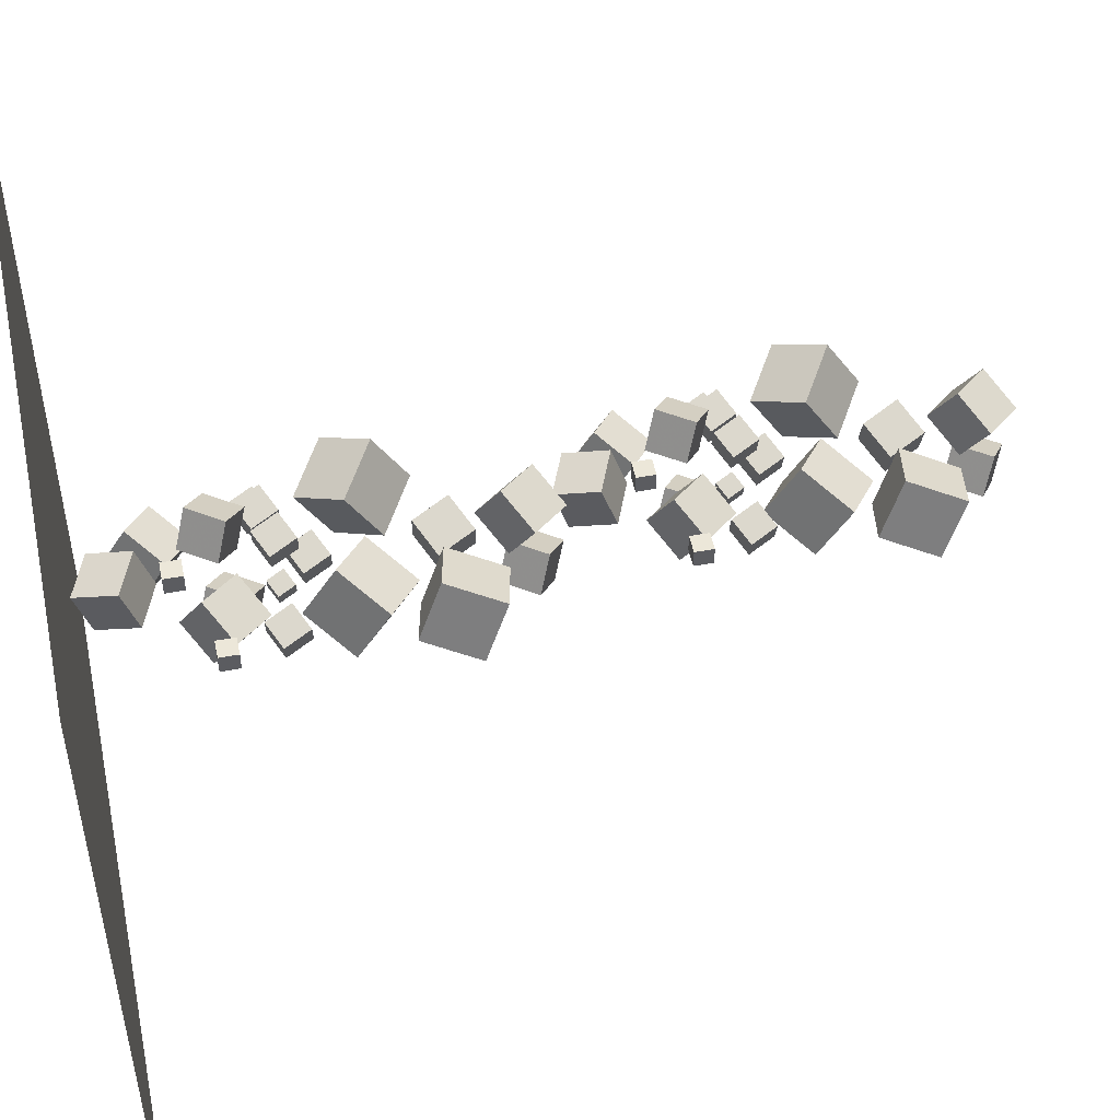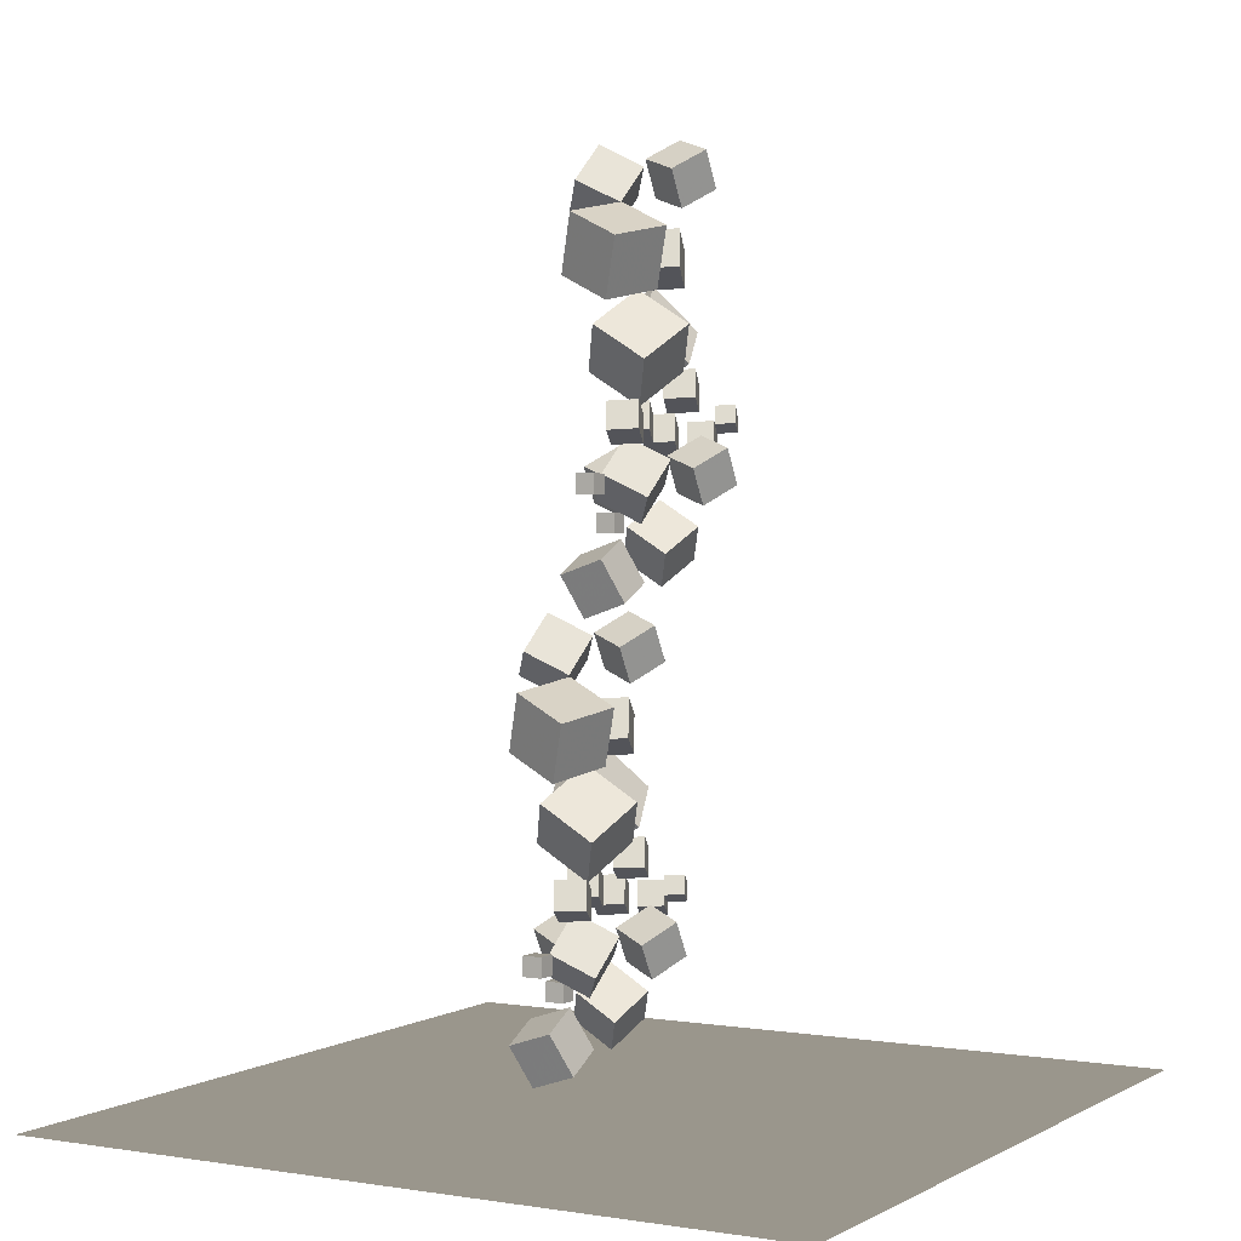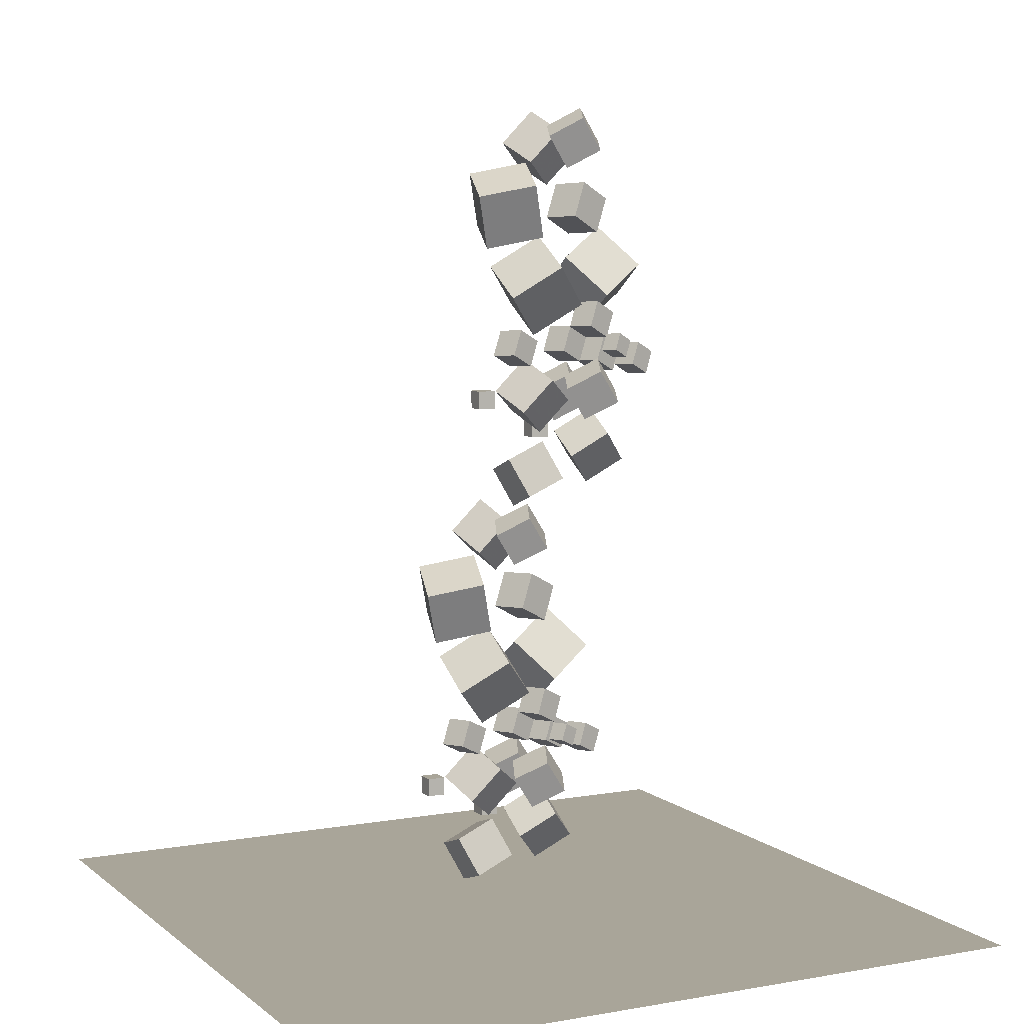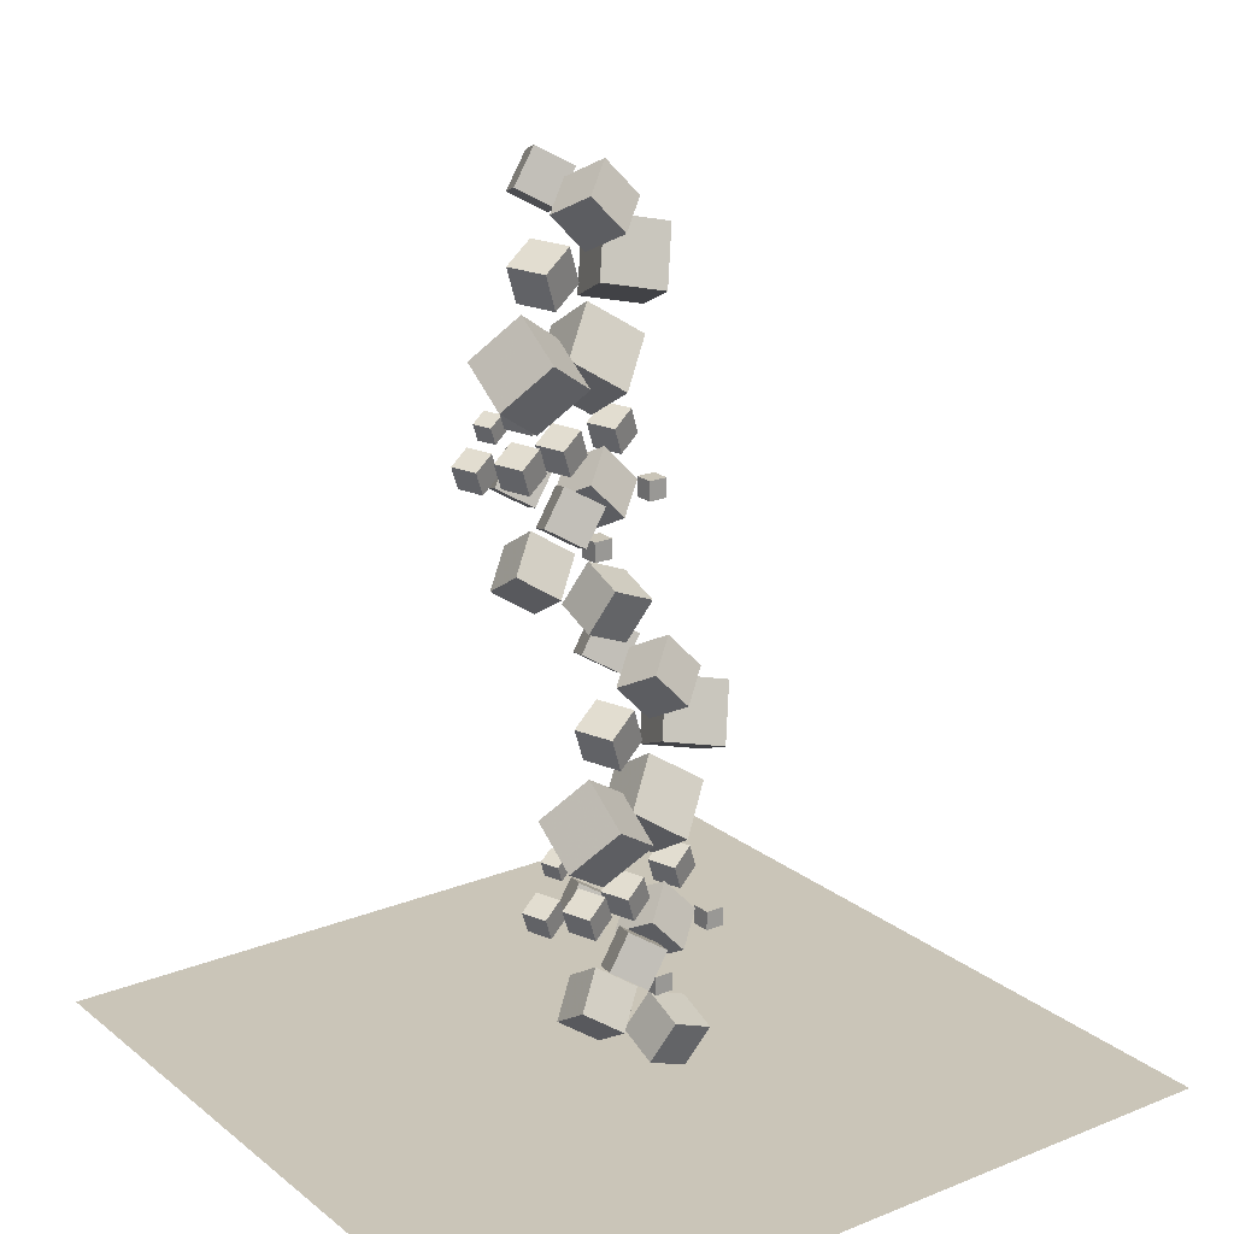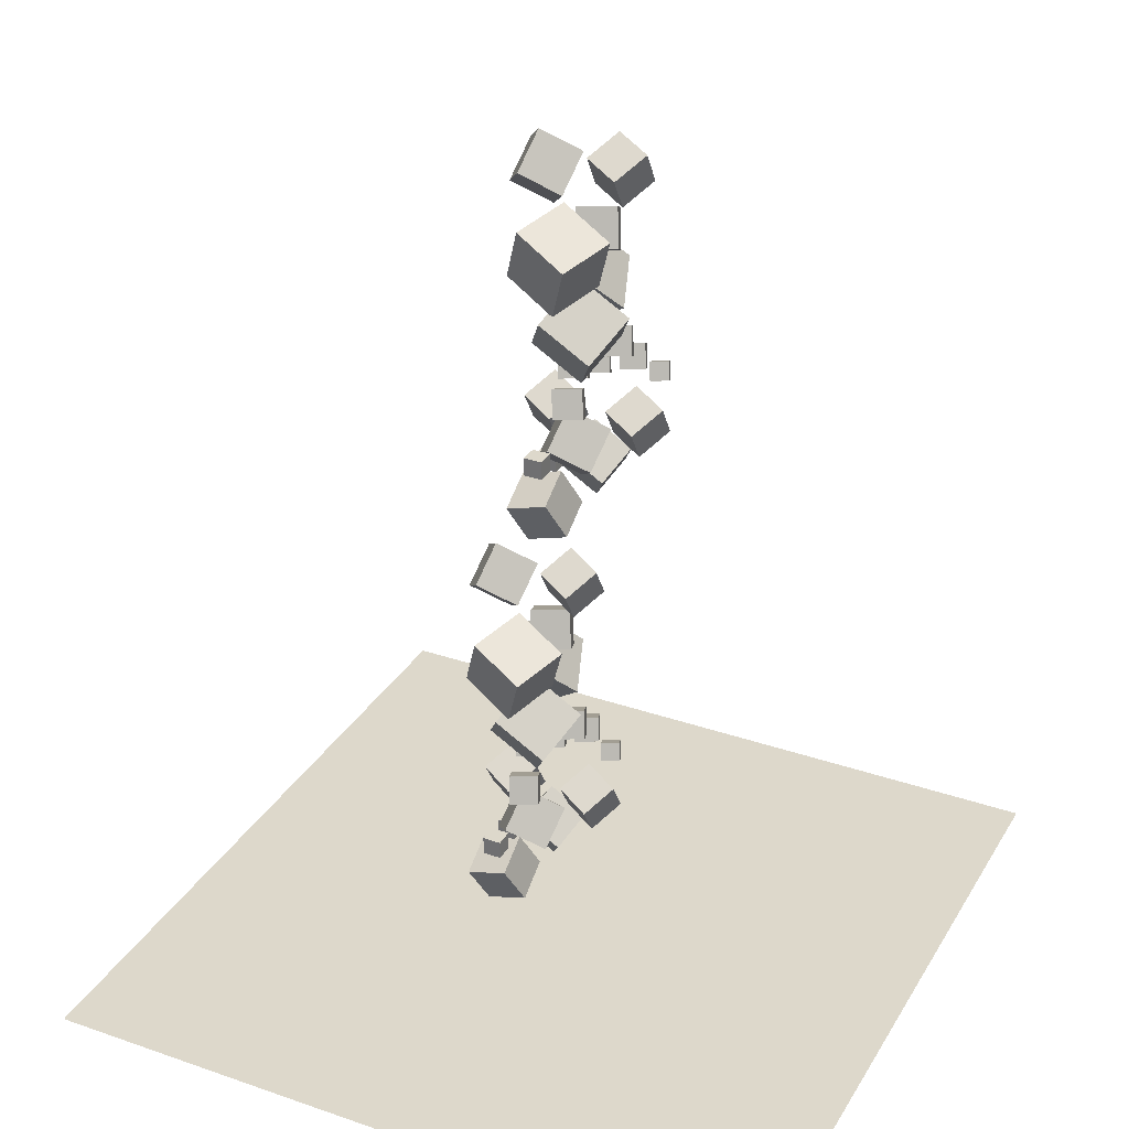
<metadata>
{"format":"obj","ext":"obj","renderer":"f3d","projection":"perspective","resolution":1024,"background":"white","views":[{"elev":50.2,"azim":-101.9,"up":"+Y"},{"elev":2.5,"azim":-60.4,"up":"+Z"},{"elev":7.4,"azim":-26.8,"up":"+Z"},{"elev":20.4,"azim":144.1,"up":"+Z"},{"elev":31.4,"azim":-63.9,"up":"+Z"}]}
</metadata>
<code>
v 3.687 13.41 23.63
v 2.593 13.34 25.3
v 4.451 15.17 24.2
v 3.357 15.1 25.87
v 5.177 12.46 24.56
v 4.082 12.39 26.23
v 5.941 14.21 25.14
v 4.846 14.14 26.81
f 4 3 1
f 4 8 7
f 6 5 7
f 6 2 1
f 3 7 5
f 8 4 2
f 2 4 1
f 3 4 7
f 8 6 7
f 5 6 1
f 1 3 5
f 6 8 2
v 1.352 11.78 19.68
v 0.455 12.51 21.7
v 1.476 13.99 18.94
v 0.5786 14.71 20.95
v 3.494 11.96 20.57
v 2.596 12.69 22.58
v 3.618 14.16 19.83
v 2.72 14.89 21.84
f 12 11 9
f 16 15 11
f 14 13 15
f 14 10 9
f 9 11 15
f 16 12 10
f 10 12 9
f 12 16 11
f 16 14 15
f 13 14 9
f 13 9 15
f 14 16 10
v 1.974 12.7 22.83
v 1.974 12.7 23.77
v 1.974 13.64 22.83
v 1.974 13.64 23.77
v 2.919 12.7 22.83
v 2.919 12.7 23.77
v 2.919 13.64 22.83
v 2.919 13.64 23.77
f 20 19 17
f 24 23 19
f 22 21 23
f 18 17 21
f 19 23 21
f 24 20 18
f 18 20 17
f 20 24 19
f 24 22 23
f 22 18 21
f 17 19 21
f 22 24 18
v 4.445 7.8 27.83
v 4.812 8 28.68
v 4.086 8.672 27.78
v 4.453 8.872 28.62
v 5.239 8.103 27.41
v 5.606 8.302 28.26
v 4.88 8.975 27.36
v 5.246 9.175 28.21
f 28 27 25
f 32 31 27
f 32 30 29
f 30 26 25
f 27 31 29
f 30 32 28
f 26 28 25
f 28 32 27
f 31 32 29
f 29 30 25
f 25 27 29
f 26 30 28
v 1.582 12.14 37.72
v 3.129 11.8 39.42
v 0.87 14.09 38.76
v 2.417 13.75 40.46
v 3.165 13.36 36.53
v 4.712 13.01 38.23
v 2.453 15.31 37.57
v 4 14.97 39.27
f 34 36 35
f 36 40 39
f 38 37 39
f 38 34 33
f 33 35 39
f 38 40 36
f 33 34 35
f 35 36 39
f 40 38 39
f 37 38 33
f 37 33 39
f 34 38 36
v 3.434 10.86 21.9
v 5.269 10.14 23.13
v 3.392 12.84 23.11
v 5.227 12.12 24.35
v 4.862 11.84 20.35
v 6.696 11.12 21.58
v 4.82 13.82 21.56
v 6.655 13.1 22.8
f 42 44 43
f 48 47 43
f 46 45 47
f 46 42 41
f 43 47 45
f 48 44 42
f 41 42 43
f 44 48 43
f 48 46 47
f 45 46 41
f 41 43 45
f 46 48 42
v -1.806 11.56 24.6
v -1.806 11.56 25.54
v -1.806 12.51 24.6
v -1.806 12.51 25.54
v -0.8612 11.56 24.6
v -0.8612 11.56 25.54
v -0.8612 12.51 24.6
v -0.8612 12.51 25.54
f 52 51 49
f 56 55 51
f 54 53 55
f 50 49 53
f 51 55 53
f 56 52 50
f 50 52 49
f 52 56 51
f 56 54 55
f 54 50 53
f 49 51 53
f 54 56 50
v -0.745 9.628 30.57
v 1.664 8.683 32.19
v -0.7995 12.23 32.16
v 1.609 11.28 33.78
v 1.129 10.92 28.53
v 3.538 9.973 30.15
v 1.075 13.52 30.13
v 3.483 12.57 31.75
f 60 59 57
f 64 63 59
f 64 62 61
f 62 58 57
f 59 63 61
f 64 60 58
f 58 60 57
f 60 64 59
f 63 64 61
f 61 62 57
f 57 59 61
f 62 64 58
v 3.858 14.72 31.01
v 3.713 12.13 32.63
v 6.311 15.58 32.6
v 6.167 13 34.22
v 5.668 13.34 28.97
v 5.524 10.75 30.59
v 8.122 14.2 30.57
v 7.977 11.62 32.19
f 68 67 65
f 68 72 71
f 70 69 71
f 66 65 69
f 67 71 69
f 70 72 68
f 66 68 65
f 67 68 71
f 72 70 71
f 70 66 69
f 65 67 69
f 66 70 68
v -0.4618 10.05 27.53
v 0.104 10.36 28.84
v -1.016 11.4 27.46
v -0.4502 11.71 28.76
v 0.7619 10.52 26.89
v 1.328 10.83 28.2
v 0.2077 11.87 26.82
v 0.7735 12.17 28.12
f 76 75 73
f 80 79 75
f 80 78 77
f 78 74 73
f 73 75 79
f 80 76 74
f 74 76 73
f 76 80 75
f 79 80 77
f 77 78 73
f 77 73 79
f 78 80 74
v 3.887 9.553 29.01
v 4.452 9.861 30.32
v 3.332 10.9 28.93
v 3.898 11.21 30.24
v 5.11 10.02 28.37
v 5.676 10.33 29.68
v 4.556 11.37 28.29
v 5.122 11.67 29.6
f 84 83 81
f 88 87 83
f 88 86 85
f 86 82 81
f 83 87 85
f 86 88 84
f 82 84 81
f 84 88 83
f 87 88 85
f 85 86 81
f 81 83 85
f 82 86 84
v 3.359 11.64 27.59
v 3.925 11.95 28.9
v 2.805 12.99 27.51
v 3.371 13.3 28.82
v 4.583 12.11 26.95
v 5.149 12.42 28.26
v 4.029 13.46 26.87
v 4.595 13.76 28.18
f 90 92 91
f 96 95 91
f 96 94 93
f 94 90 89
f 89 91 95
f 94 96 92
f 89 90 91
f 92 96 91
f 95 96 93
f 93 94 89
f 93 89 95
f 90 94 92
v 0.01364 9.875 24.47
v 1.561 9.532 26.17
v -0.6983 11.83 25.51
v 0.8491 11.48 27.22
v 1.596 11.09 23.28
v 3.144 10.75 24.98
v 0.8845 13.04 24.32
v 2.432 12.7 26.02
f 100 99 97
f 100 104 103
f 104 102 101
f 98 97 101
f 97 99 103
f 104 100 98
f 98 100 97
f 99 100 103
f 103 104 101
f 102 98 101
f 101 97 103
f 102 104 98
v 5.308 11.4 27.04
v 5.874 11.7 28.35
v 4.754 12.74 26.96
v 5.32 13.05 28.27
v 6.532 11.86 26.4
v 7.098 12.17 27.71
v 5.978 13.21 26.32
v 6.543 13.52 27.63
f 108 107 105
f 112 111 107
f 110 109 111
f 110 106 105
f 105 107 111
f 110 112 108
f 106 108 105
f 108 112 107
f 112 110 111
f 109 110 105
f 109 105 111
f 106 110 108
v 6.779 10.11 26.87
v 7.278 10.38 28.02
v 6.29 11.3 26.8
v 6.789 11.57 27.95
v 7.858 10.52 26.3
v 8.358 10.79 27.46
v 7.37 11.71 26.24
v 7.869 11.98 27.39
f 114 116 115
f 120 119 115
f 118 117 119
f 118 114 113
f 113 115 119
f 120 116 114
f 113 114 115
f 116 120 115
f 120 118 119
f 117 118 113
f 117 113 119
f 118 120 114
v 3.078 8.717 24.09
v 1.984 8.645 25.77
v 3.842 10.47 24.67
v 2.748 10.4 26.34
v 4.568 7.763 25.03
v 3.473 7.691 26.7
v 5.332 9.519 25.6
v 4.237 9.447 27.28
f 124 123 121
f 128 127 123
f 128 126 125
f 122 121 125
f 123 127 125
f 128 124 122
f 122 124 121
f 124 128 123
f 127 128 125
f 126 122 125
f 121 123 125
f 126 128 122
v 3.133 9.973 34.87
v 3.906 10.39 36.66
v 2.376 11.81 34.77
v 3.149 12.23 36.55
v 4.805 10.61 34
v 5.578 11.03 35.79
v 4.048 12.45 33.89
v 4.821 12.87 35.68
f 130 132 131
f 132 136 135
f 134 133 135
f 134 130 129
f 131 135 133
f 136 132 130
f 129 130 131
f 131 132 135
f 136 134 135
f 133 134 129
f 129 131 133
f 134 136 130
v 2.343 9.426 37.38
v 1.249 9.353 39.05
v 3.108 11.18 37.95
v 2.013 11.11 39.63
v 3.833 8.471 38.31
v 2.738 8.399 39.98
v 4.597 10.23 38.89
v 3.502 10.16 40.56
f 138 140 139
f 144 143 139
f 144 142 141
f 142 138 137
f 139 143 141
f 144 140 138
f 137 138 139
f 140 144 139
f 143 144 141
f 141 142 137
f 137 139 141
f 142 144 138
v -2.466 10.14 35.88
v 0.3481 9.107 36.46
v -1.731 12.84 37.1
v 1.084 11.81 37.68
v -1.54 11.12 33.15
v 1.274 10.09 33.73
v -0.8043 13.82 34.36
v 2.01 12.79 34.95
f 148 147 145
f 152 151 147
f 150 149 151
f 146 145 149
f 145 147 151
f 152 148 146
f 146 148 145
f 148 152 147
f 152 150 151
f 150 146 149
f 149 145 151
f 150 152 146
v -4.969 11.37 14.7
v -2.155 10.34 15.28
v -4.233 14.07 15.92
v -1.419 13.04 16.5
v -4.043 12.35 11.96
v -1.228 11.32 12.54
v -3.307 15.05 13.18
v -0.4931 14.02 13.76
f 156 155 153
f 156 160 159
f 158 157 159
f 158 154 153
f 153 155 159
f 158 160 156
f 154 156 153
f 155 156 159
f 160 158 159
f 157 158 153
f 157 153 159
f 154 158 156
v -0.1594 10.65 16.19
v -1.254 10.58 17.87
v 0.6047 12.41 16.77
v -0.4898 12.34 18.44
v 1.33 9.701 17.13
v 0.2355 9.628 18.8
v 2.094 11.46 17.7
v 0.9996 11.38 19.38
f 164 163 161
f 164 168 167
f 168 166 165
f 166 162 161
f 161 163 167
f 168 164 162
f 162 164 161
f 163 164 167
f 167 168 165
f 165 166 161
f 165 161 167
f 166 168 162
v 0.6305 11.2 13.69
v 1.403 11.62 15.47
v -0.1265 13.04 13.58
v 0.6464 13.46 15.37
v 2.302 11.84 12.81
v 3.075 12.26 14.6
v 1.545 13.68 12.71
v 2.318 14.1 14.49
f 172 171 169
f 176 175 171
f 176 174 173
f 170 169 173
f 171 175 173
f 176 172 170
f 170 172 169
f 172 176 171
f 175 176 173
f 174 170 173
f 169 171 173
f 174 176 170
v 0.5755 9.946 2.908
v -0.519 9.874 4.581
v 1.34 11.7 3.484
v 0.2451 11.63 5.157
v 2.065 8.992 3.842
v 0.9704 8.92 5.514
v 2.829 10.75 4.418
v 1.734 10.68 6.09
f 180 179 177
f 184 183 179
f 182 181 183
f 178 177 181
f 177 179 183
f 184 180 178
f 178 180 177
f 180 184 179
f 184 182 183
f 182 178 181
f 181 177 183
f 182 184 178
v 4.276 11.34 5.683
v 4.775 11.61 6.836
v 3.787 12.53 5.614
v 4.286 12.8 6.768
v 5.356 11.75 5.118
v 5.855 12.02 6.272
v 4.867 12.94 5.05
v 5.366 13.21 6.204
f 188 187 185
f 192 191 187
f 192 190 189
f 190 186 185
f 187 191 189
f 192 188 186
f 186 188 185
f 188 192 187
f 191 192 189
f 189 190 185
f 185 187 189
f 190 192 186
v 2.805 12.62 5.854
v 3.371 12.93 7.162
v 2.251 13.97 5.777
v 2.817 14.28 7.085
v 4.029 13.09 5.215
v 4.595 13.4 6.522
v 3.475 14.44 5.137
v 4.041 14.75 6.445
f 194 196 195
f 196 200 199
f 198 197 199
f 198 194 193
f 193 195 199
f 200 196 194
f 193 194 195
f 195 196 199
f 200 198 199
f 197 198 193
f 197 193 199
f 198 200 194
v -2.489 11.1 3.288
v -0.9418 10.76 4.989
v -3.201 13.06 4.33
v -1.654 12.71 6.031
v -0.9064 12.32 2.093
v 0.641 11.98 3.795
v -1.618 14.27 3.135
v -0.0709 13.93 4.836
f 204 203 201
f 204 208 207
f 206 205 207
f 202 201 205
f 203 207 205
f 208 204 202
f 202 204 201
f 203 204 207
f 208 206 207
f 206 202 205
f 201 203 205
f 206 208 202
v 0.8565 12.87 6.405
v 1.422 13.18 7.712
v 0.3023 14.22 6.328
v 0.8682 14.53 7.635
v 2.08 13.34 5.765
v 2.646 13.65 7.073
v 1.526 14.69 5.688
v 2.092 14.99 6.996
f 212 211 209
f 212 216 215
f 216 214 213
f 210 209 213
f 211 215 213
f 216 212 210
f 210 212 209
f 211 212 215
f 215 216 213
f 214 210 213
f 209 211 213
f 214 216 210
v 1.384 10.78 7.826
v 1.949 11.09 9.133
v 0.8295 12.13 7.748
v 1.395 12.44 9.056
v 2.607 11.25 7.186
v 3.173 11.56 8.494
v 2.053 12.6 7.109
v 2.619 12.9 8.416
f 218 220 219
f 224 223 219
f 224 222 221
f 222 218 217
f 217 219 223
f 222 224 220
f 217 218 219
f 220 224 219
f 223 224 221
f 221 222 217
f 221 217 223
f 218 222 220
v -2.965 11.28 6.348
v -2.399 11.59 7.655
v -3.519 12.63 6.27
v -2.953 12.94 7.578
v -1.741 11.75 5.708
v -1.175 12.06 7.016
v -2.295 13.09 5.631
v -1.729 13.4 6.938
f 226 228 227
f 232 231 227
f 230 229 231
f 226 225 229
f 225 227 231
f 232 228 226
f 225 226 227
f 228 232 227
f 232 230 231
f 230 226 229
f 229 225 231
f 230 232 226
v 1.355 15.94 9.822
v 1.211 13.36 11.44
v 3.808 16.81 11.42
v 3.664 14.23 13.04
v 3.165 14.57 7.787
v 3.021 11.98 9.407
v 5.619 15.43 9.384
v 5.474 12.85 11
f 234 236 235
f 236 240 239
f 238 237 239
f 234 233 237
f 233 235 239
f 238 240 236
f 233 234 235
f 235 236 239
f 240 238 239
f 238 234 237
f 237 233 239
f 234 238 236
v -3.248 10.86 9.38
v -0.839 9.913 11
v -3.302 13.46 10.98
v -0.8935 12.51 12.6
v -1.374 12.15 7.345
v 1.035 11.2 8.965
v -1.428 14.75 8.942
v 0.9806 13.8 10.56
f 242 244 243
f 248 247 243
f 248 246 245
f 242 241 245
f 243 247 245
f 246 248 244
f 241 242 243
f 244 248 243
f 247 248 245
f 246 242 245
f 241 243 245
f 242 246 244
v -4.309 12.79 3.411
v -4.309 12.79 4.356
v -4.309 13.74 3.411
v -4.309 13.74 4.356
v -3.364 12.79 3.411
v -3.364 12.79 4.356
v -3.364 13.74 3.411
v -3.364 13.74 4.356
f 252 251 249
f 256 255 251
f 254 253 255
f 250 249 253
f 251 255 253
f 256 252 250
f 250 252 249
f 252 256 251
f 256 254 255
f 254 250 253
f 249 251 253
f 254 256 250
v 0.9311 12.09 0.7113
v 2.766 11.37 1.945
v 0.8896 14.07 1.928
v 2.724 13.35 3.162
v 2.359 13.07 -0.8392
v 4.194 12.35 0.3947
v 2.317 15.05 0.3775
v 4.152 14.33 1.611
f 260 259 257
f 264 263 259
f 264 262 261
f 258 257 261
f 259 263 261
f 264 260 258
f 258 260 257
f 260 264 259
f 263 264 261
f 262 258 261
f 257 259 261
f 262 264 258
v -0.9209 13.37 16.54
v 0.6265 13.03 18.24
v -1.633 15.32 17.58
v -0.08542 14.98 19.28
v 0.6619 14.58 15.34
v 2.209 14.24 17.04
v -0.05004 16.54 16.38
v 1.497 16.19 18.08
f 268 267 265
f 272 271 267
f 272 270 269
f 266 265 269
f 265 267 271
f 272 268 266
f 266 268 265
f 268 272 267
f 271 272 269
f 270 266 269
f 269 265 271
f 270 272 266
v 1.943 9.029 6.642
v 2.309 9.229 7.49
v 1.583 9.902 6.592
v 1.95 10.1 7.44
v 2.736 9.332 6.227
v 3.103 9.532 7.075
v 2.377 10.2 6.177
v 2.744 10.4 7.025
f 276 275 273
f 280 279 275
f 278 277 279
f 274 273 277
f 275 279 277
f 280 276 274
f 274 276 273
f 276 280 275
f 280 278 279
f 278 274 277
f 273 275 277
f 278 280 274
v -0.5292 13.93 1.643
v -0.5292 13.93 2.588
v -0.5292 14.87 1.643
v -0.5292 14.87 2.588
v 0.4158 13.93 1.643
v 0.4158 13.93 2.588
v 0.4158 14.87 1.643
v 0.4158 14.87 2.588
f 284 283 281
f 288 287 283
f 286 285 287
f 282 281 285
f 283 287 285
f 288 284 282
f 282 284 281
f 284 288 283
f 288 286 287
f 286 282 285
f 281 283 285
f 286 288 282
v -1.15 13.01 -1.507
v -2.048 13.74 0.5101
v -1.027 15.21 -2.248
v -1.924 15.94 -0.2307
v 0.9911 13.19 -0.619
v 0.09366 13.92 1.398
v 1.115 15.39 -1.36
v 0.2173 16.12 0.6575
f 290 292 291
f 296 295 291
f 294 293 295
f 290 289 293
f 289 291 295
f 296 292 290
f 289 290 291
f 292 296 291
f 296 294 295
f 294 290 293
f 293 289 295
f 294 296 290
v 1.184 14.64 2.44
v 0.08995 14.57 4.113
v 1.949 16.4 3.016
v 0.854 16.33 4.689
v 2.674 13.69 3.374
v 1.579 13.62 5.046
v 3.438 15.44 3.95
v 2.343 15.37 5.622
f 300 299 297
f 304 303 299
f 304 302 301
f 298 297 301
f 299 303 301
f 304 300 298
f 298 300 297
f 300 304 299
f 303 304 301
f 302 298 301
f 297 299 301
f 302 304 298
v -18.87 -7.621 -2.577
v 18.87 -7.621 -2.577
v -18.87 30.12 -2.577
v 18.87 30.12 -2.577
f 306 308 307
f 305 306 307

</code>
